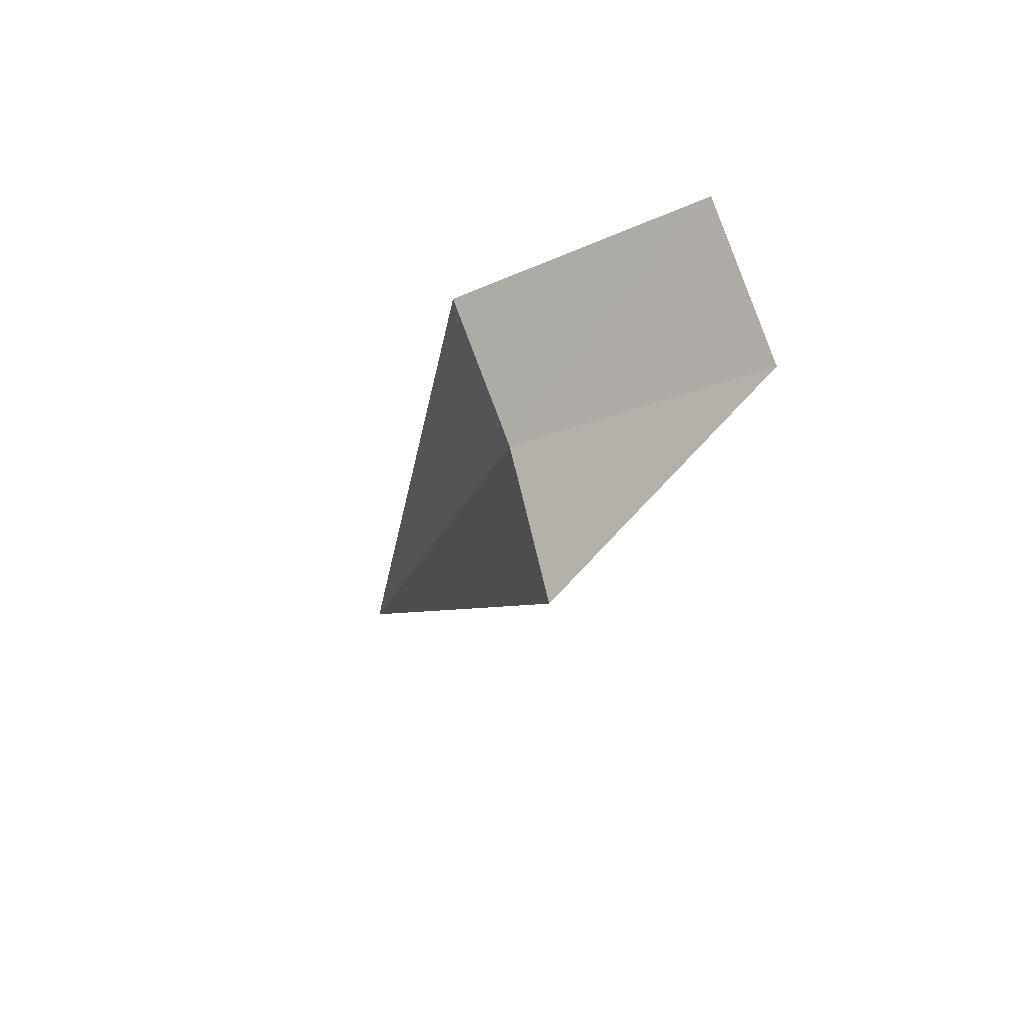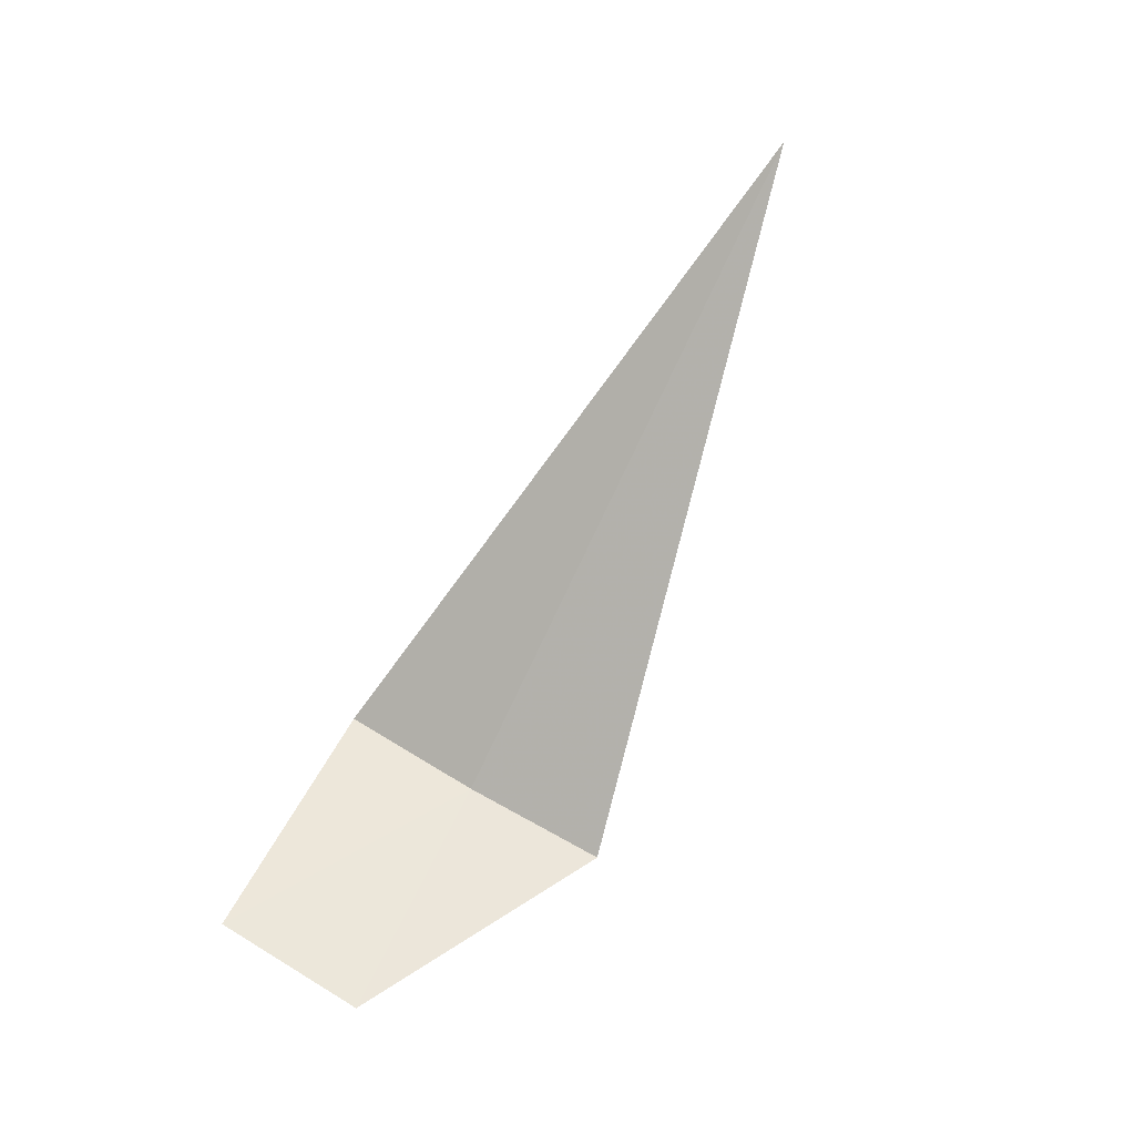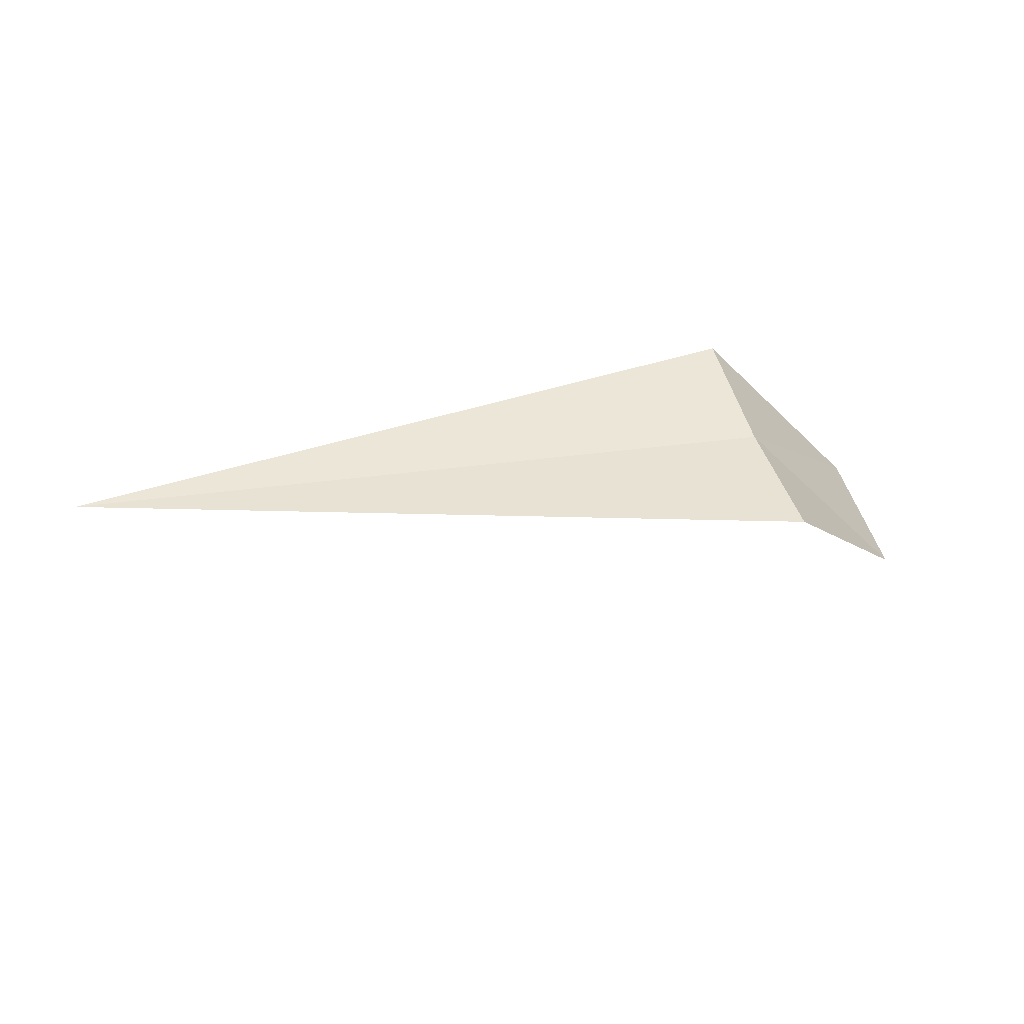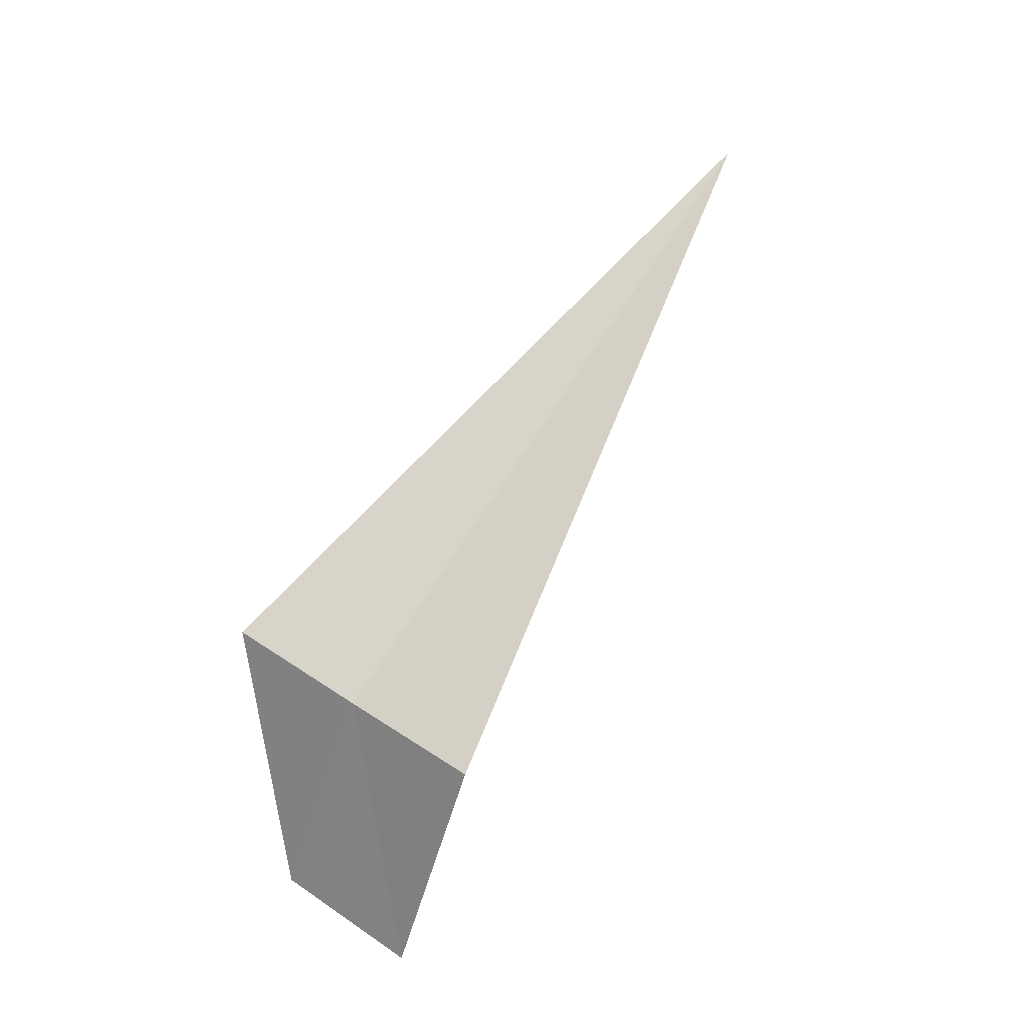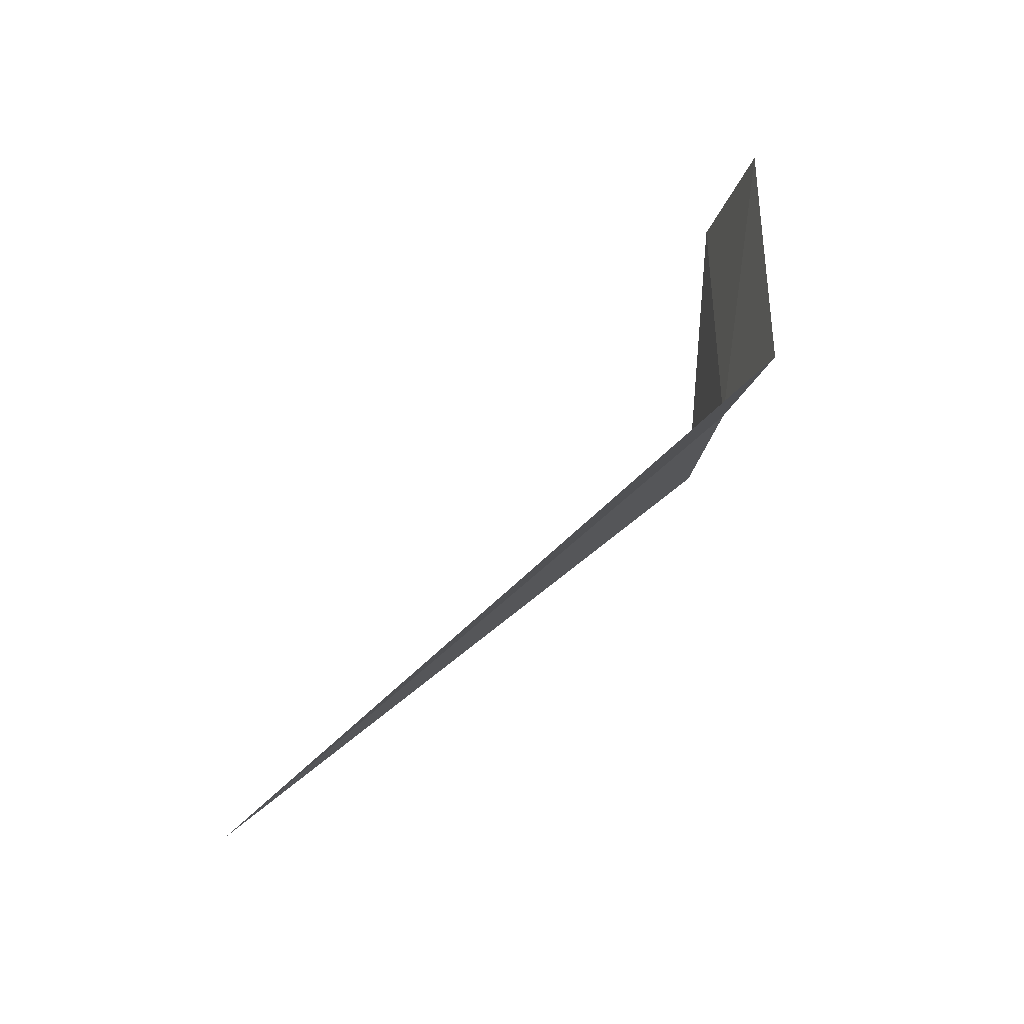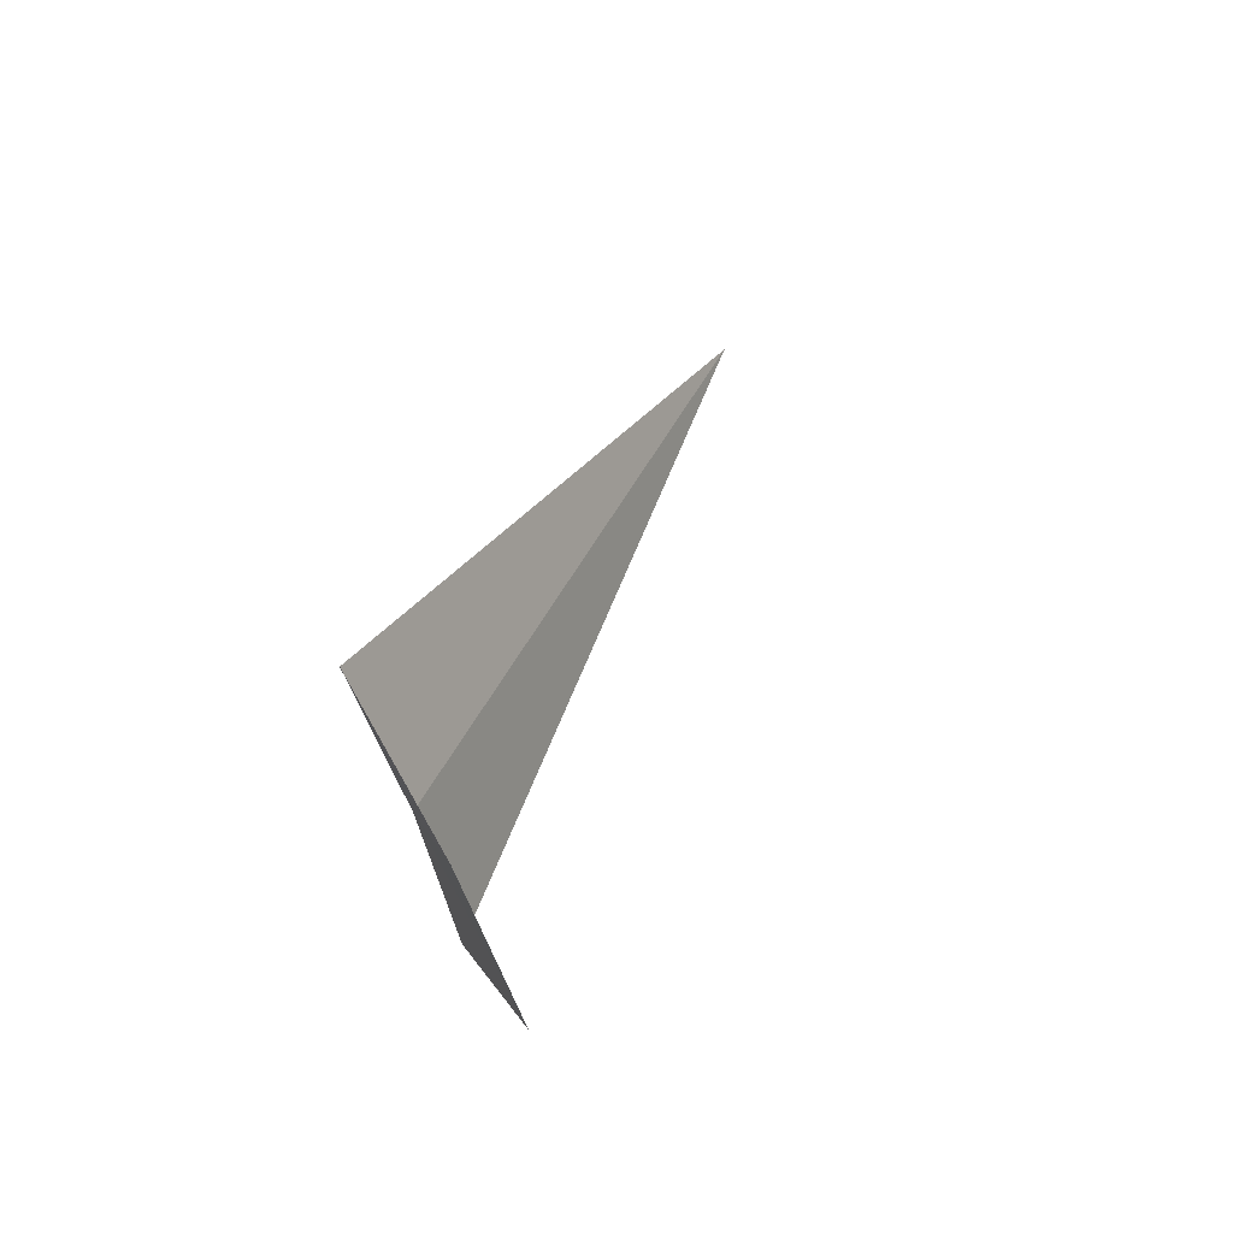
<metadata>
{"format":"obj","ext":"obj","renderer":"f3d","projection":"perspective","resolution":1024,"background":"white","views":[{"elev":-15.7,"azim":-103.4,"up":"+Z"},{"elev":-77.1,"azim":64.8,"up":"+Y"},{"elev":25.1,"azim":165.5,"up":"+Y"},{"elev":76.6,"azim":-56.6,"up":"+Y"},{"elev":52.7,"azim":134.2,"up":"+Z"},{"elev":40.5,"azim":-67.6,"up":"+Z"}]}
</metadata>
<code>
v -1.981 -14.75 22.34
v -1.981 -14.46 23.08
v -2.981 -15.47 23.29
v -2.981 -15.75 22.48
v -1.981 -14.95 21.56
v 1.915 -14.75 22.34
f 1 3 2
f 1 5 4
f 1 4 3
f 1 2 6
f 1 6 5

</code>
